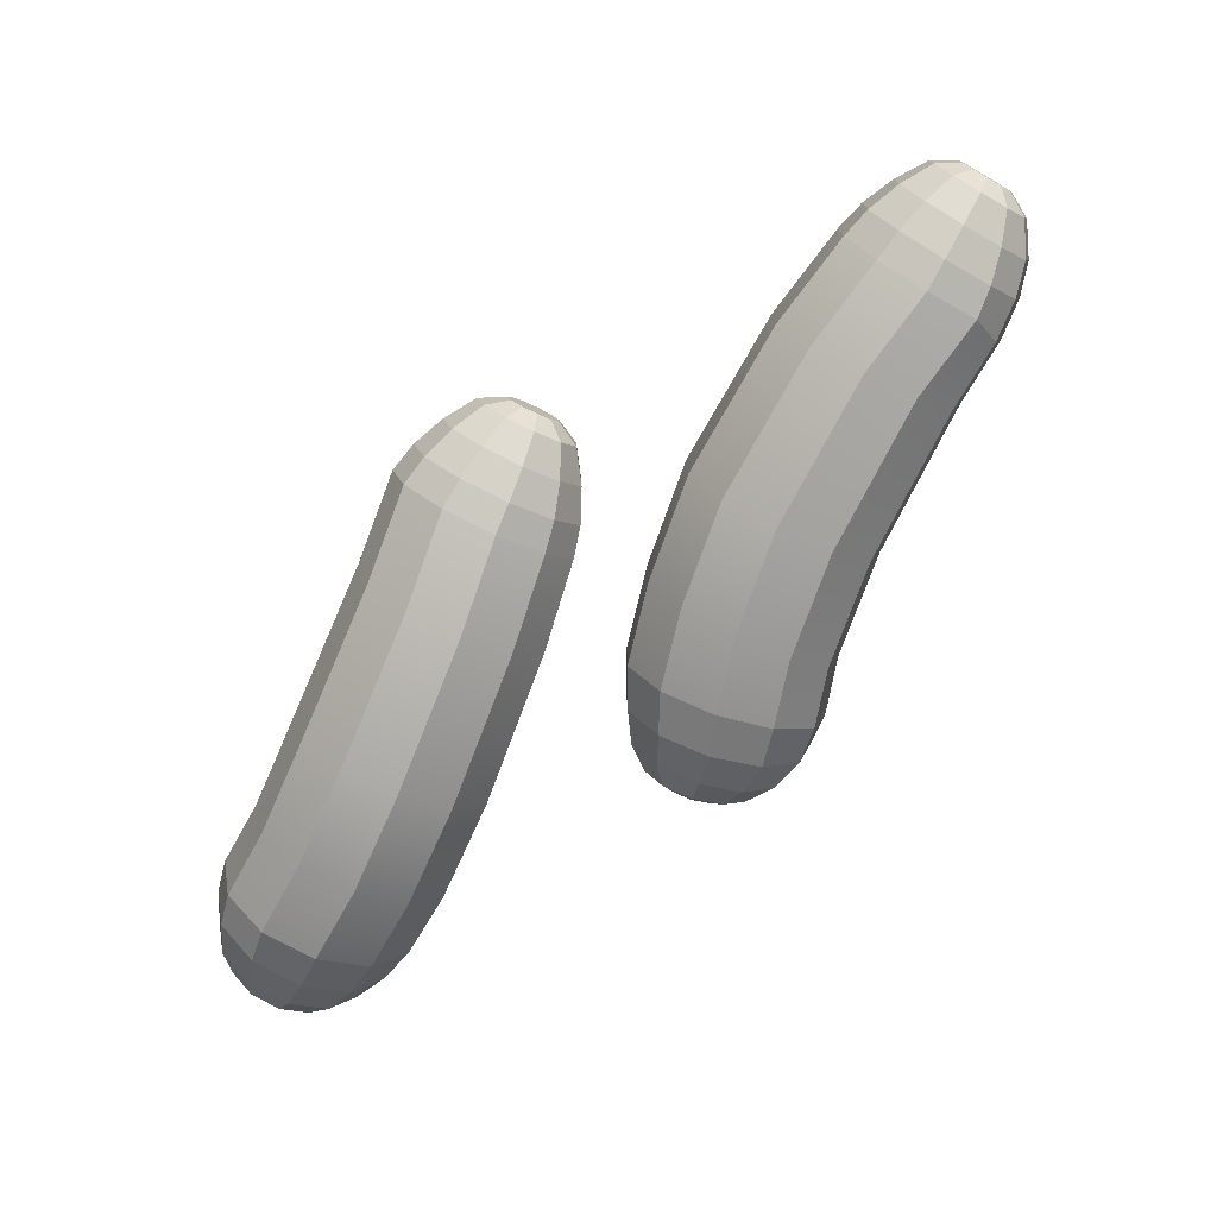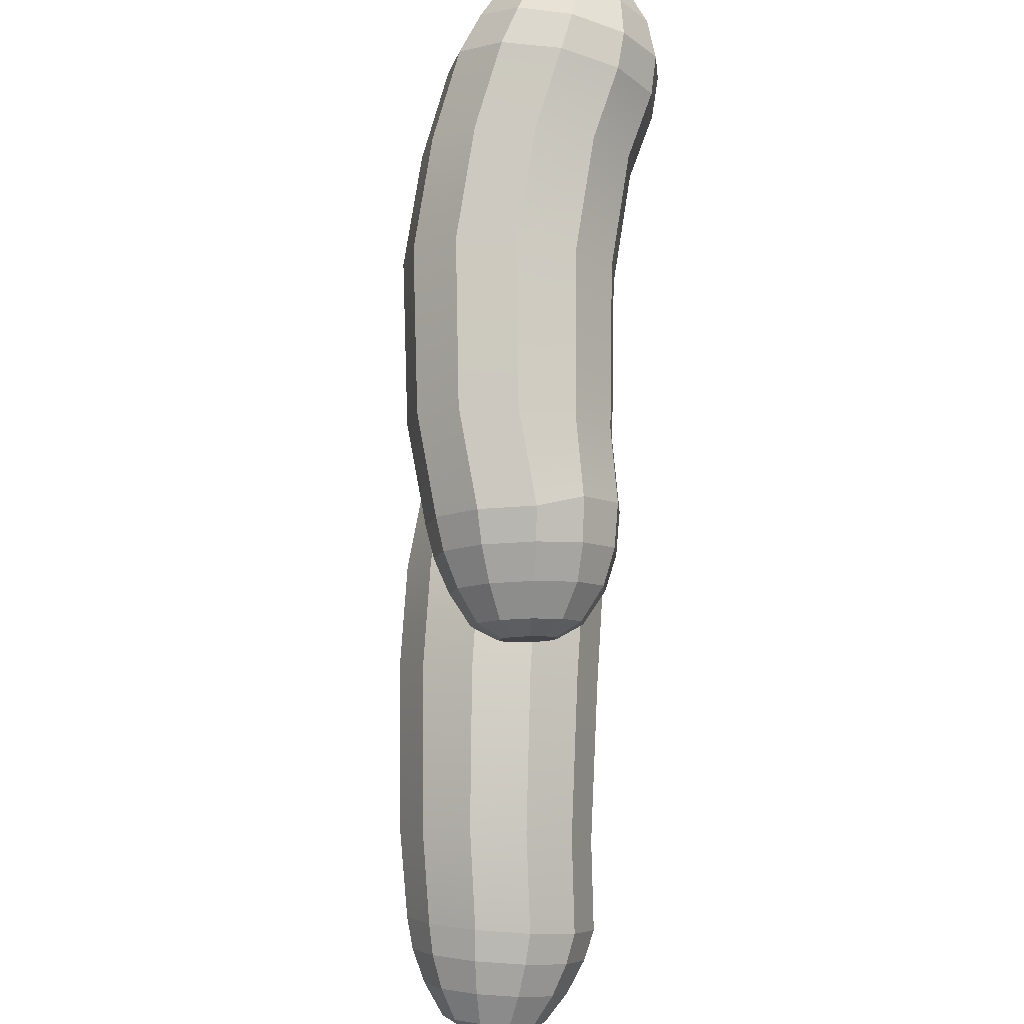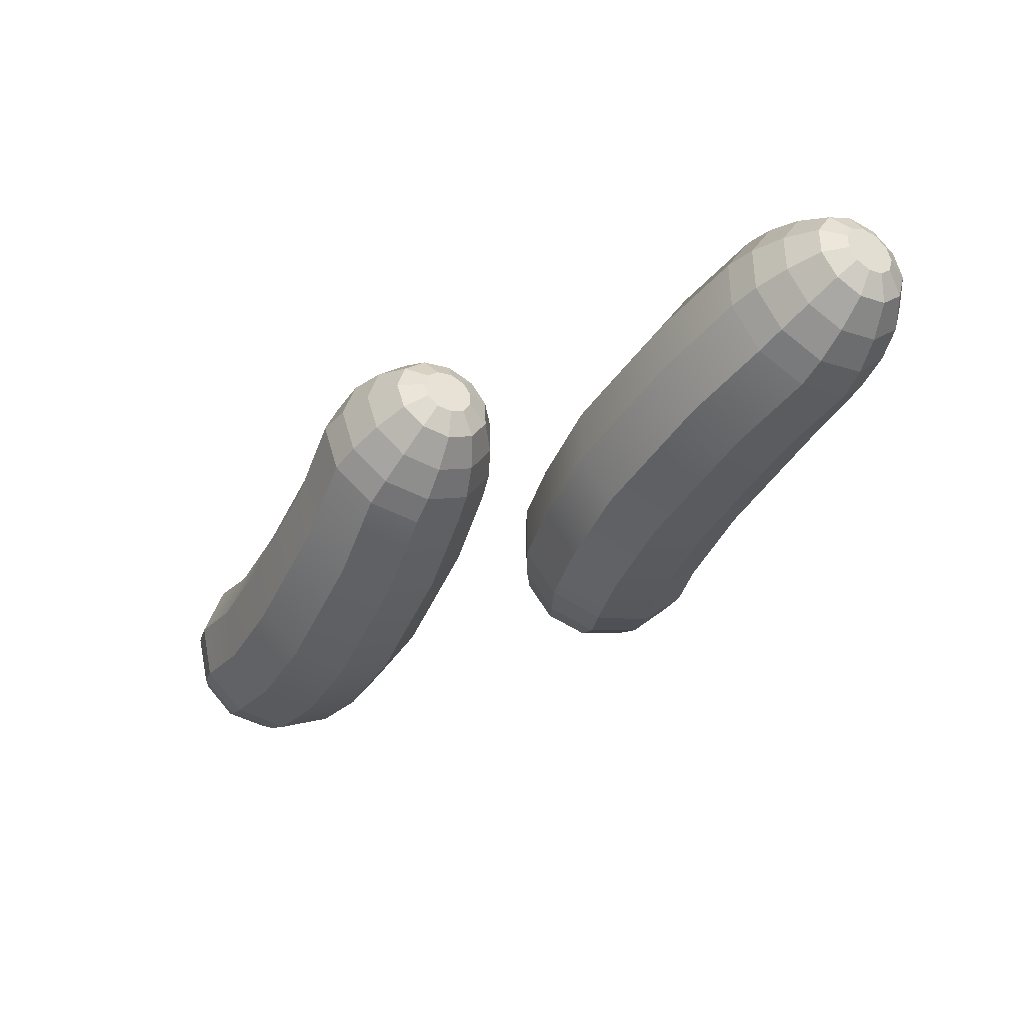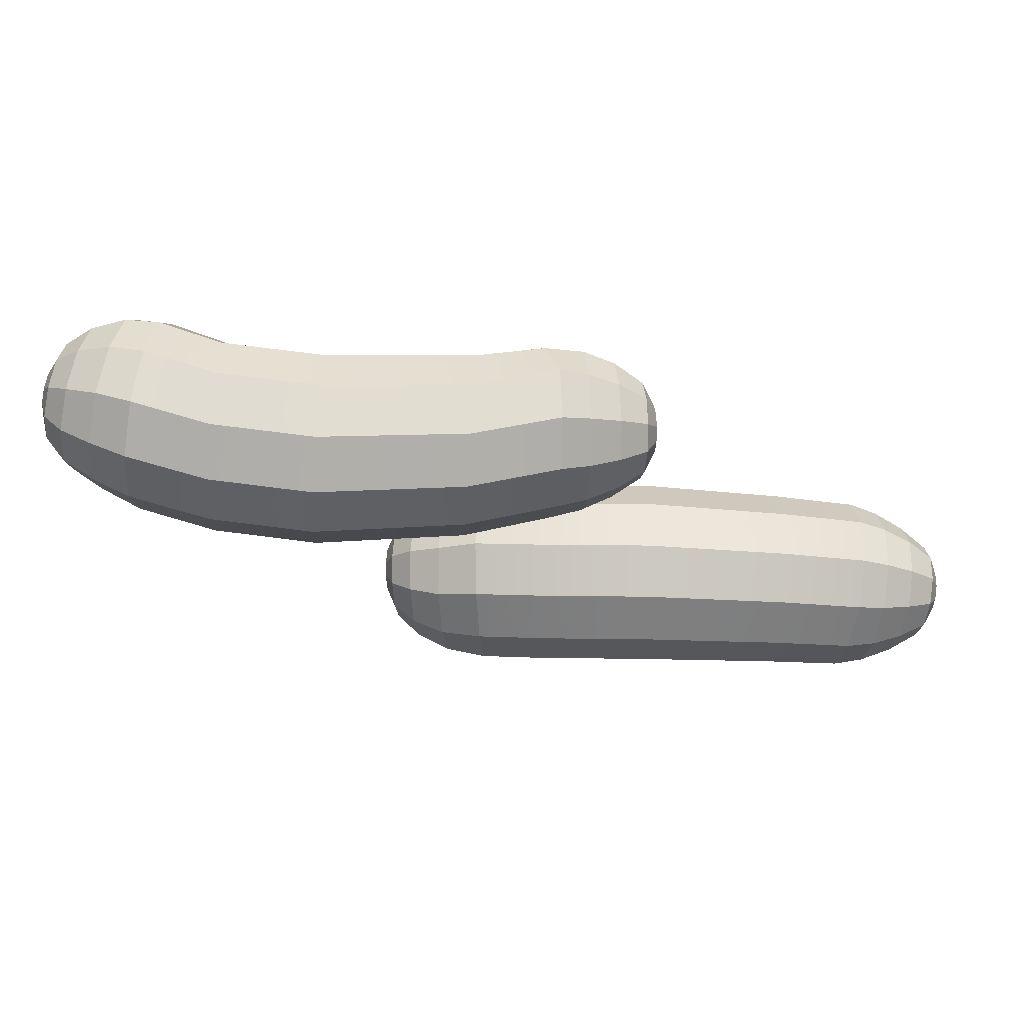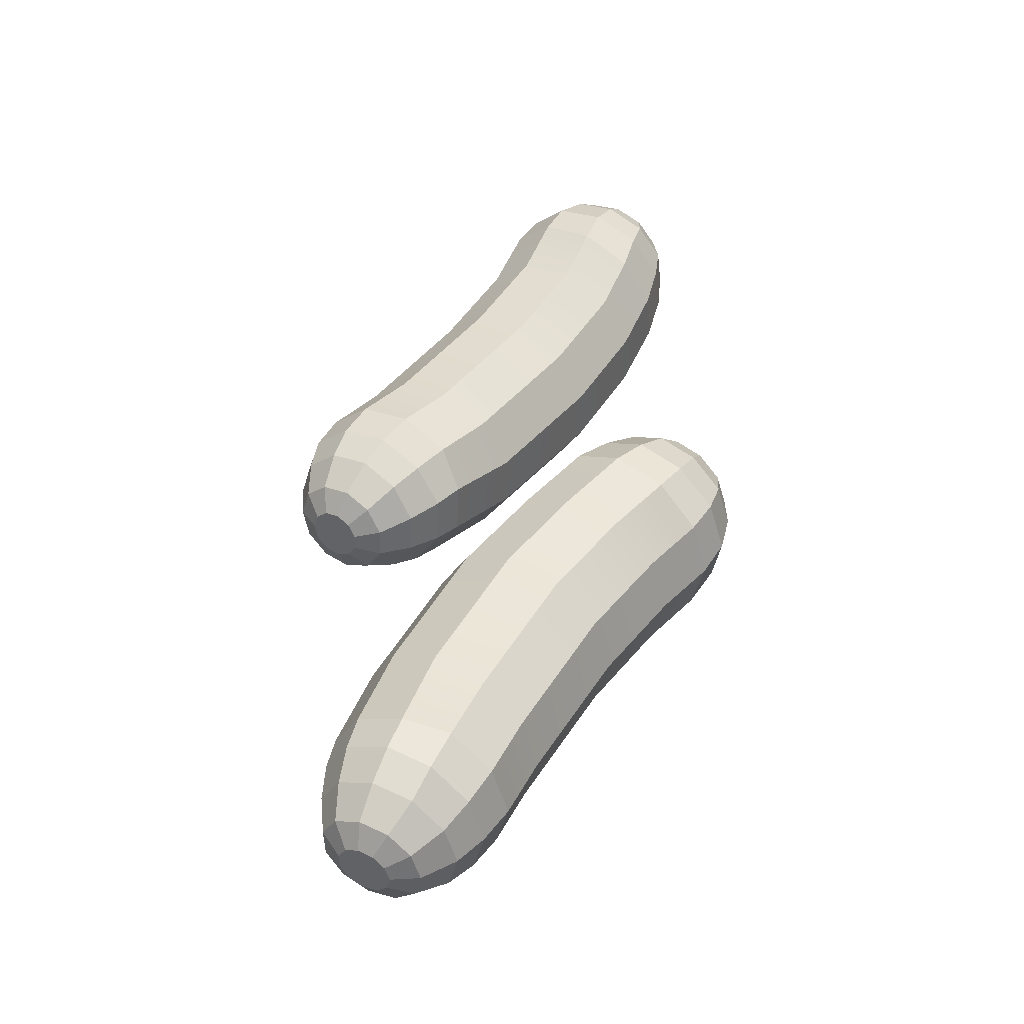
<metadata>
{"format":"obj","ext":"obj","renderer":"f3d","projection":"perspective","resolution":1024,"background":"white","views":[{"elev":-75.4,"azim":-170.8,"up":"+Y"},{"elev":-43.8,"azim":86.0,"up":"+Z"},{"elev":-38.2,"azim":-171.4,"up":"+Y"},{"elev":-36.3,"azim":120.4,"up":"+Y"},{"elev":41.7,"azim":-115.3,"up":"+Y"}]}
</metadata>
<code>
g default
v 7.797 1.581 -3.179
v 7.95 1.719 -3.26
v 8.148 1.741 -3.354
v 8.33 1.642 -3.43
v 8.437 1.452 -3.464
v 8.435 1.232 -3.446
v 8.326 1.052 -3.382
v 8.143 0.9687 -3.291
v 7.945 1.009 -3.203
v 7.794 1.159 -3.145
v 7.739 1.373 -3.137
v 7.455 1.776 -3.218
v 7.747 2.039 -3.374
v 8.129 2.082 -3.553
v 8.477 1.892 -3.698
v 8.683 1.528 -3.765
v 8.68 1.106 -3.73
v 8.469 0.76 -3.607
v 8.118 0.6001 -3.432
v 7.738 0.677 -3.263
v 7.449 0.966 -3.153
v 7.344 1.376 -3.136
v 7.077 1.923 -3.428
v 7.486 2.292 -3.645
v 8.019 2.352 -3.895
v 8.506 2.086 -4.099
v 8.794 1.577 -4.191
v 8.79 0.9869 -4.144
v 8.495 0.5036 -3.97
v 8.005 0.2802 -3.727
v 7.473 0.3876 -3.49
v 7.069 0.7917 -3.336
v 6.922 1.364 -3.312
v 6.7 2.013 -3.783
v 7.192 2.456 -4.044
v 7.833 2.529 -4.345
v 8.42 2.208 -4.591
v 8.766 1.596 -4.702
v 8.761 0.8861 -4.645
v 8.407 0.3044 -4.436
v 7.816 0.03544 -4.143
v 7.176 0.1647 -3.859
v 6.69 0.6511 -3.673
v 6.513 1.34 -3.644
v 6.443 1.979 -4.204
v 6.969 2.478 -4.479
v 7.658 2.576 -4.82
v 8.291 2.244 -5.119
v 8.667 1.586 -5.28
v 8.667 0.8112 -5.253
v 8.291 0.1661 -5.046
v 7.658 -0.1448 -4.725
v 6.969 -0.02286 -4.392
v 6.443 0.4933 -4.153
v 6.247 1.24 -4.083
v 3.581 1.9 -8.722
v 4.007 2.363 -9.087
v 4.394 2.485 -9.591
v 4.907 2.168 -10
v 5.211 1.549 -10.23
v 5.211 0.8221 -10.2
v 4.907 0.2196 -9.932
v 4.394 -0.06765 -9.502
v 3.837 0.05165 -9.05
v 3.581 0.5054 -8.673
v 3.423 1.207 -8.568
v 3.274 1.863 -9.184
v 3.666 2.289 -9.519
v 4.127 2.37 -9.908
v 4.598 2.08 -10.28
v 4.878 1.51 -10.49
v 4.878 0.8422 -10.47
v 4.598 0.2885 -10.22
v 4.127 0.0246 -9.826
v 3.615 0.1342 -9.41
v 3.274 0.5814 -9.139
v 3.128 1.226 -9.042
v 3.084 1.739 -9.611
v 3.409 2.093 -9.89
v 3.834 2.16 -10.24
v 4.226 1.918 -10.55
v 4.458 1.445 -10.73
v 4.458 0.8905 -10.71
v 4.226 0.4304 -10.5
v 3.834 0.2112 -10.17
v 3.409 0.3022 -9.827
v 3.084 0.6748 -9.574
v 2.962 1.21 -9.494
v 3.016 1.571 -10.09
v 3.248 1.824 -10.29
v 3.553 1.872 -10.54
v 3.833 1.699 -10.77
v 3.999 1.36 -10.89
v 3.999 0.9635 -10.88
v 3.833 0.6345 -10.73
v 3.553 0.4776 -10.5
v 3.248 0.5427 -10.25
v 3.016 0.8092 -10.07
v 2.929 1.192 -10.01
v 3.125 1.377 -10.41
v 3.246 1.509 -10.51
v 3.405 1.534 -10.64
v 3.551 1.444 -10.76
v 3.638 1.268 -10.83
v 3.638 1.061 -10.82
v 3.551 0.8893 -10.74
v 3.405 0.8075 -10.62
v 3.246 0.8415 -10.49
v 3.125 0.9803 -10.4
v 3.08 1.18 -10.37
v 4.212 1.817 -8.004
v 4.679 2.293 -8.334
v 5.291 2.385 -8.747
v 5.853 2.063 -9.112
v 6.187 1.429 -9.314
v 6.187 0.686 -9.288
v 5.853 0.06843 -9.043
v 5.291 -0.2273 -8.656
v 4.679 -0.1072 -8.25
v 4.212 0.3905 -7.955
v 4.037 1.108 -7.863
v 6.165 1.84 -5.013
v 6.652 2.335 -5.357
v 7.289 2.431 -5.787
v 7.875 2.095 -6.167
v 8.223 1.436 -6.377
v 8.223 0.6613 -6.35
v 7.875 0.01793 -6.095
v 7.289 -0.2901 -5.692
v 6.652 -0.165 -5.269
v 6.165 0.3535 -4.962
v 5.983 1.101 -4.866
v 5.462 1.795 -6.299
v 5.949 2.291 -6.643
v 6.587 2.386 -7.073
v 7.172 2.051 -7.453
v 7.521 1.391 -7.664
v 7.521 0.6165 -7.637
v 7.172 -0.02692 -7.381
v 6.587 -0.335 -6.978
v 5.949 -0.2099 -6.555
v 5.462 0.3086 -6.248
v 5.281 1.056 -6.152
g pSphere6 group2
f 1 2 13 12
f 2 3 14 13
f 3 4 15 14
f 4 5 16 15
f 5 6 17 16
f 6 7 18 17
f 7 8 19 18
f 8 9 20 19
f 9 10 21 20
f 10 11 22 21
f 11 1 12 22
f 12 13 24 23
f 13 14 25 24
f 14 15 26 25
f 15 16 27 26
f 16 17 28 27
f 17 18 29 28
f 18 19 30 29
f 19 20 31 30
f 20 21 32 31
f 21 22 33 32
f 22 12 23 33
f 23 24 35 34
f 24 25 36 35
f 25 26 37 36
f 26 27 38 37
f 27 28 39 38
f 28 29 40 39
f 29 30 41 40
f 30 31 42 41
f 31 32 43 42
f 32 33 44 43
f 33 23 34 44
f 34 35 46 45
f 35 36 47 46
f 36 37 48 47
f 37 38 49 48
f 38 39 50 49
f 39 40 51 50
f 40 41 52 51
f 41 42 53 52
f 42 43 54 53
f 43 44 55 54
f 44 34 45 55
f 45 46 123 122
f 46 47 124 123
f 47 48 125 124
f 48 49 126 125
f 49 50 127 126
f 50 51 128 127
f 51 52 129 128
f 52 53 130 129
f 53 54 131 130
f 54 55 132 131
f 55 45 122 132
f 56 57 68 67
f 57 58 69 68
f 58 59 70 69
f 59 60 71 70
f 60 61 72 71
f 61 62 73 72
f 62 63 74 73
f 63 64 75 74
f 64 65 76 75
f 65 66 77 76
f 66 56 67 77
f 67 68 79 78
f 68 69 80 79
f 69 70 81 80
f 70 71 82 81
f 71 72 83 82
f 72 73 84 83
f 73 74 85 84
f 74 75 86 85
f 75 76 87 86
f 76 77 88 87
f 77 67 78 88
f 78 79 90 89
f 79 80 91 90
f 80 81 92 91
f 81 82 93 92
f 82 83 94 93
f 83 84 95 94
f 84 85 96 95
f 85 86 97 96
f 86 87 98 97
f 87 88 99 98
f 88 78 89 99
f 89 90 101 100
f 90 91 102 101
f 91 92 103 102
f 92 93 104 103
f 93 94 105 104
f 94 95 106 105
f 95 96 107 106
f 96 97 108 107
f 97 98 109 108
f 98 99 110 109
f 99 89 100 110
f 10 9 8 7 6 5 4 3 2 1 11
f 110 100 101 102 103 104 105 106 107 108 109
f 111 112 57 56
f 112 113 58 57
f 113 114 59 58
f 114 115 60 59
f 115 116 61 60
f 116 117 62 61
f 117 118 63 62
f 118 119 64 63
f 119 120 65 64
f 120 121 66 65
f 121 111 56 66
f 122 123 134 133
f 123 124 135 134
f 124 125 136 135
f 125 126 137 136
f 126 127 138 137
f 127 128 139 138
f 128 129 140 139
f 129 130 141 140
f 130 131 142 141
f 131 132 143 142
f 132 122 133 143
f 133 134 112 111
f 134 135 113 112
f 135 136 114 113
f 136 137 115 114
f 137 138 116 115
f 138 139 117 116
f 139 140 118 117
f 140 141 119 118
f 141 142 120 119
f 142 143 121 120
f 143 133 111 121
g default
v 14.18 1.93 -1.524
v 14.33 1.785 -1.594
v 14.4 1.576 -1.593
v 14.37 1.37 -1.522
v 14.24 1.231 -1.404
v 14.07 1.205 -1.275
v 13.89 1.298 -1.177
v 13.78 1.483 -1.141
v 13.76 1.699 -1.178
v 13.84 1.879 -1.277
v 14 1.965 -1.405
v 14.18 2.217 -1.796
v 14.47 1.939 -1.93
v 14.6 1.538 -1.929
v 14.54 1.142 -1.794
v 14.31 0.8758 -1.566
v 13.97 0.8248 -1.319
v 13.63 1.005 -1.131
v 13.41 1.359 -1.062
v 13.37 1.774 -1.133
v 13.53 2.119 -1.322
v 13.83 2.284 -1.569
v 14.07 2.428 -2.185
v 14.47 2.039 -2.372
v 14.66 1.478 -2.371
v 14.58 0.9243 -2.181
v 14.24 0.5526 -1.864
v 13.77 0.4813 -1.518
v 13.3 0.7329 -1.255
v 12.99 1.228 -1.158
v 12.94 1.808 -1.258
v 13.15 2.291 -1.522
v 13.58 2.522 -1.868
v 13.85 2.545 -2.651
v 14.34 2.077 -2.877
v 14.57 1.402 -2.876
v 14.47 0.7357 -2.648
v 14.07 0.2883 -2.265
v 13.49 0.2025 -1.849
v 12.93 0.5054 -1.533
v 12.56 1.101 -1.416
v 12.49 1.8 -1.536
v 12.76 2.38 -1.854
v 13.26 2.658 -2.27
v 13.57 2.507 -3.052
v 14.11 2.013 -3.303
v 14.36 1.282 -3.325
v 14.25 0.546 -3.111
v 13.81 0.0379 -2.729
v 13.18 -0.08047 -2.3
v 12.55 0.2284 -1.961
v 12.14 0.8666 -1.818
v 12.06 1.631 -1.918
v 12.35 2.28 -2.229
v 12.91 2.606 -2.652
v 10.68 2.231 -7.543
v 11.11 1.761 -7.884
v 11.2 1.184 -8.165
v 11.01 0.4853 -8.09
v 10.55 0.003819 -7.807
v 9.954 -0.1072 -7.405
v 9.418 0.1874 -7.011
v 9.112 0.7942 -6.751
v 9.133 1.52 -6.707
v 9.534 2.018 -6.771
v 10.09 2.327 -7.128
v 10.35 2.209 -7.994
v 10.75 1.778 -8.307
v 10.88 1.2 -8.449
v 10.71 0.5575 -8.381
v 10.28 0.1151 -8.12
v 9.734 0.01302 -7.751
v 9.241 0.2838 -7.389
v 8.96 0.8414 -7.15
v 8.979 1.509 -7.109
v 9.301 2.014 -7.284
v 9.809 2.297 -7.612
v 10.01 2.099 -8.324
v 10.35 1.74 -8.585
v 10.46 1.21 -8.706
v 10.32 0.6763 -8.649
v 9.964 0.3087 -8.433
v 9.51 0.2239 -8.125
v 9.101 0.4489 -7.825
v 8.867 0.9121 -7.626
v 8.883 1.467 -7.593
v 9.143 1.936 -7.735
v 9.565 2.172 -8.008
v 9.675 1.85 -8.622
v 9.914 1.594 -8.808
v 9.996 1.214 -8.895
v 9.893 0.8326 -8.854
v 9.638 0.5697 -8.7
v 9.313 0.509 -8.48
v 9.021 0.6699 -8.265
v 8.854 1.001 -8.123
v 8.865 1.398 -8.099
v 9.051 1.734 -8.2
v 9.353 1.903 -8.395
v 9.449 1.549 -8.71
v 9.574 1.416 -8.807
v 9.616 1.218 -8.852
v 9.562 1.019 -8.831
v 9.43 0.8821 -8.75
v 9.26 0.8505 -8.636
v 9.108 0.9343 -8.524
v 9.021 1.107 -8.45
v 9.027 1.314 -8.437
v 9.124 1.489 -8.49
v 9.281 1.577 -8.592
v 11.13 2.117 -6.708
v 11.61 1.636 -7.012
v 11.8 0.9248 -7.115
v 11.65 0.2092 -6.986
v 11.19 -0.2837 -6.664
v 10.58 -0.3973 -6.252
v 10.01 -0.09558 -5.881
v 9.663 0.5256 -5.669
v 9.644 1.269 -5.682
v 9.963 1.899 -5.917
v 10.52 2.215 -6.3
v 13.05 2.247 -3.694
v 13.54 1.746 -4.011
v 13.74 1.005 -4.119
v 13.58 0.2597 -3.984
v 13.11 -0.2538 -3.648
v 12.47 -0.3721 -3.219
v 11.88 -0.05783 -2.833
v 11.52 0.5893 -2.612
v 11.5 1.364 -2.626
v 11.83 2.02 -2.871
v 12.41 2.349 -3.269
v 12.25 2.074 -4.915
v 12.75 1.573 -5.231
v 12.95 0.8325 -5.339
v 12.79 0.08704 -5.204
v 12.31 -0.4264 -4.869
v 11.68 -0.5448 -4.44
v 11.09 -0.2305 -4.054
v 10.72 0.4167 -3.832
v 10.7 1.191 -3.846
v 11.03 1.847 -4.092
v 11.61 2.177 -4.49
g group2 pSphere15
f 144 145 156 155
f 145 146 157 156
f 146 147 158 157
f 147 148 159 158
f 148 149 160 159
f 149 150 161 160
f 150 151 162 161
f 151 152 163 162
f 152 153 164 163
f 153 154 165 164
f 154 144 155 165
f 155 156 167 166
f 156 157 168 167
f 157 158 169 168
f 158 159 170 169
f 159 160 171 170
f 160 161 172 171
f 161 162 173 172
f 162 163 174 173
f 163 164 175 174
f 164 165 176 175
f 165 155 166 176
f 166 167 178 177
f 167 168 179 178
f 168 169 180 179
f 169 170 181 180
f 170 171 182 181
f 171 172 183 182
f 172 173 184 183
f 173 174 185 184
f 174 175 186 185
f 175 176 187 186
f 176 166 177 187
f 177 178 189 188
f 178 179 190 189
f 179 180 191 190
f 180 181 192 191
f 181 182 193 192
f 182 183 194 193
f 183 184 195 194
f 184 185 196 195
f 185 186 197 196
f 186 187 198 197
f 187 177 188 198
f 188 189 266 265
f 189 190 267 266
f 190 191 268 267
f 191 192 269 268
f 192 193 270 269
f 193 194 271 270
f 194 195 272 271
f 195 196 273 272
f 196 197 274 273
f 197 198 275 274
f 198 188 265 275
f 199 200 211 210
f 200 201 212 211
f 201 202 213 212
f 202 203 214 213
f 203 204 215 214
f 204 205 216 215
f 205 206 217 216
f 206 207 218 217
f 207 208 219 218
f 208 209 220 219
f 209 199 210 220
f 210 211 222 221
f 211 212 223 222
f 212 213 224 223
f 213 214 225 224
f 214 215 226 225
f 215 216 227 226
f 216 217 228 227
f 217 218 229 228
f 218 219 230 229
f 219 220 231 230
f 220 210 221 231
f 221 222 233 232
f 222 223 234 233
f 223 224 235 234
f 224 225 236 235
f 225 226 237 236
f 226 227 238 237
f 227 228 239 238
f 228 229 240 239
f 229 230 241 240
f 230 231 242 241
f 231 221 232 242
f 232 233 244 243
f 233 234 245 244
f 234 235 246 245
f 235 236 247 246
f 236 237 248 247
f 237 238 249 248
f 238 239 250 249
f 239 240 251 250
f 240 241 252 251
f 241 242 253 252
f 242 232 243 253
f 153 152 151 150 149 148 147 146 145 144 154
f 253 243 244 245 246 247 248 249 250 251 252
f 254 255 200 199
f 255 256 201 200
f 256 257 202 201
f 257 258 203 202
f 258 259 204 203
f 259 260 205 204
f 260 261 206 205
f 261 262 207 206
f 262 263 208 207
f 263 264 209 208
f 264 254 199 209
f 265 266 277 276
f 266 267 278 277
f 267 268 279 278
f 268 269 280 279
f 269 270 281 280
f 270 271 282 281
f 271 272 283 282
f 272 273 284 283
f 273 274 285 284
f 274 275 286 285
f 275 265 276 286
f 276 277 255 254
f 277 278 256 255
f 278 279 257 256
f 279 280 258 257
f 280 281 259 258
f 281 282 260 259
f 282 283 261 260
f 283 284 262 261
f 284 285 263 262
f 285 286 264 263
f 286 276 254 264

</code>
